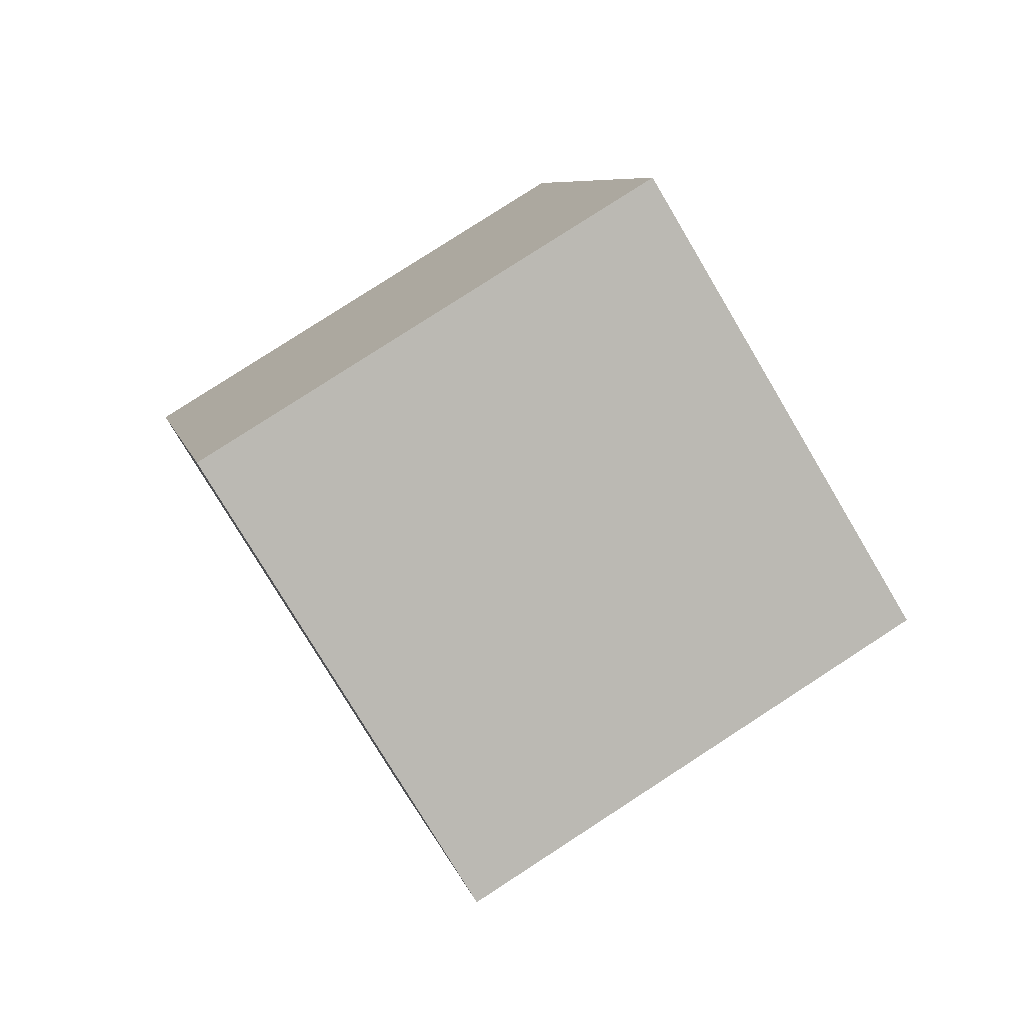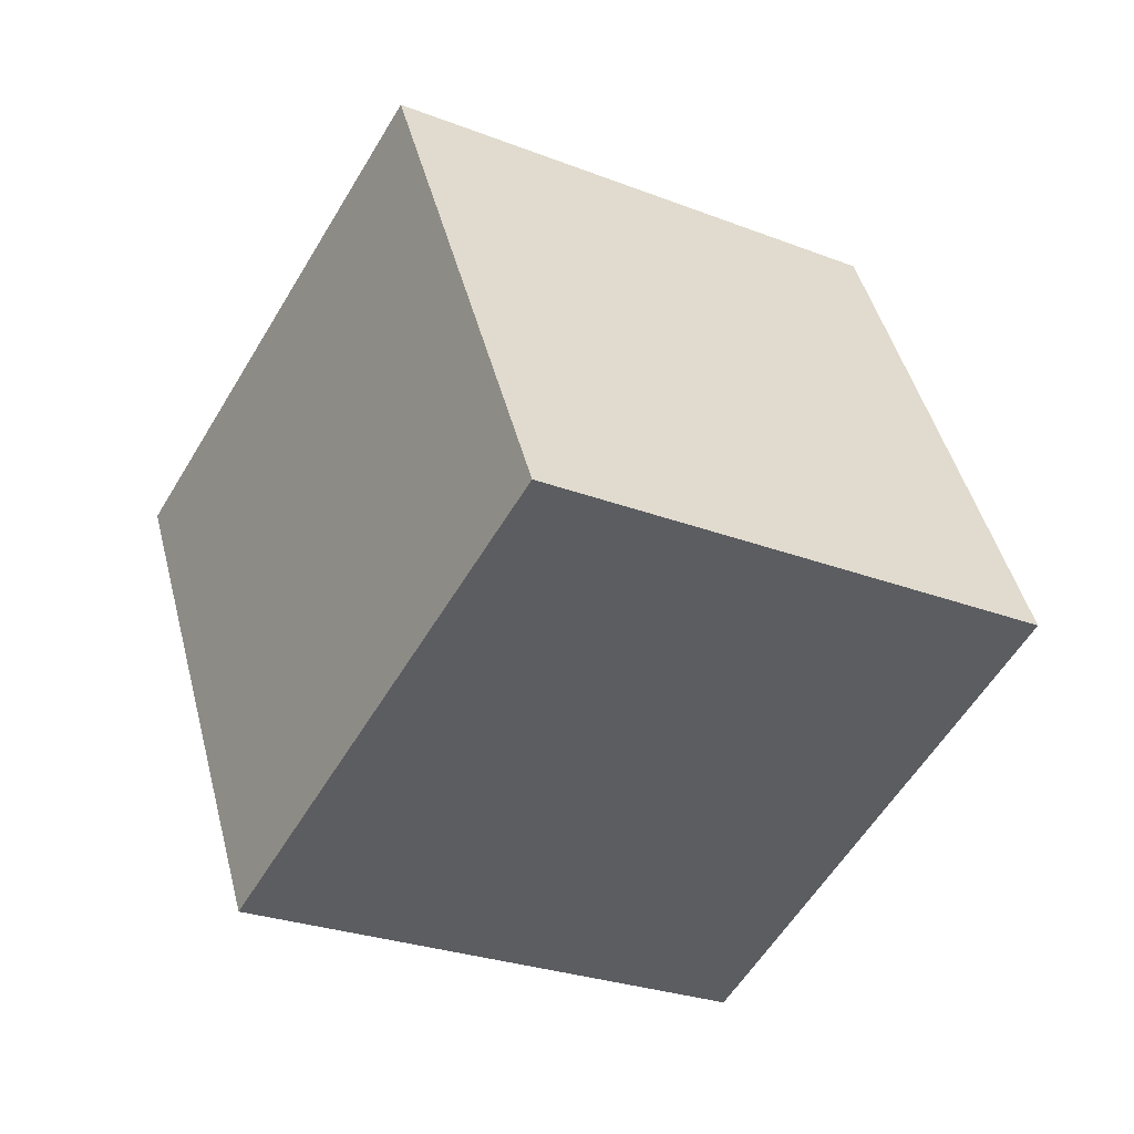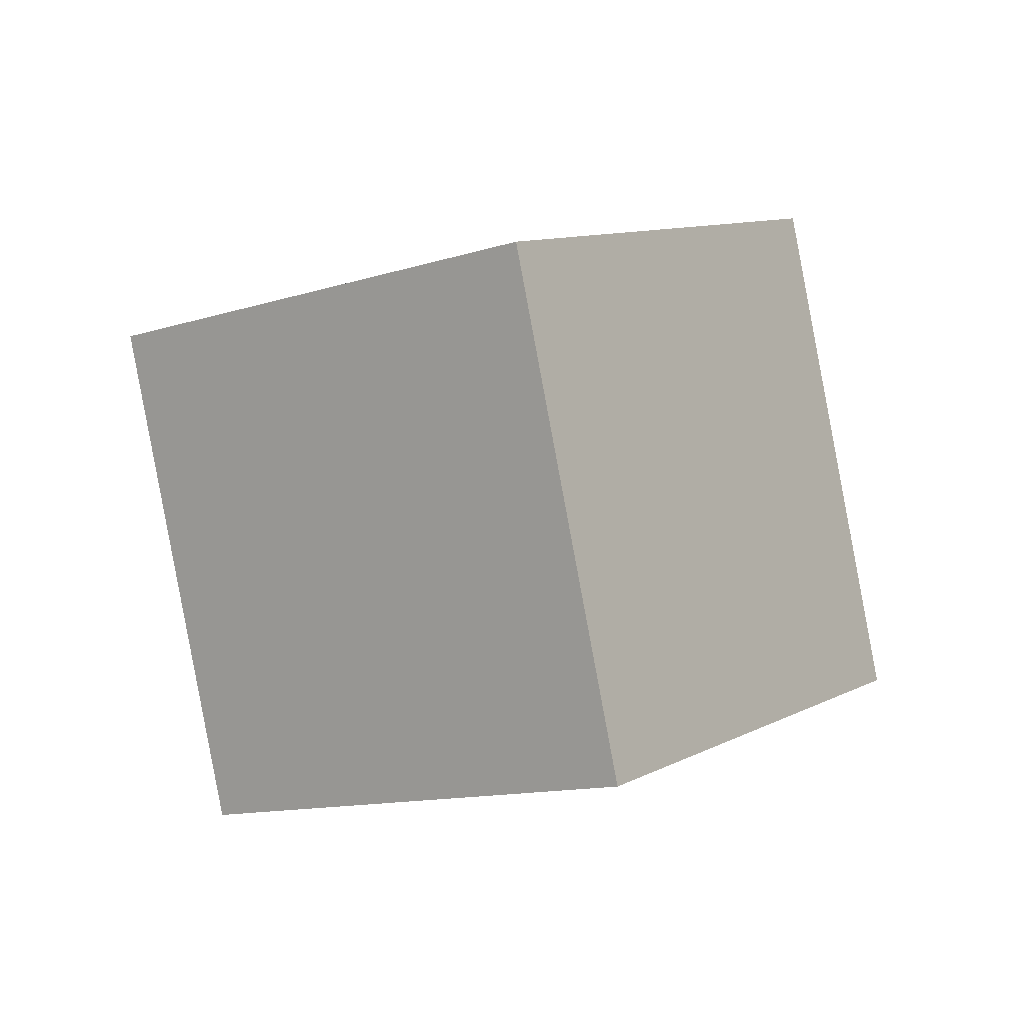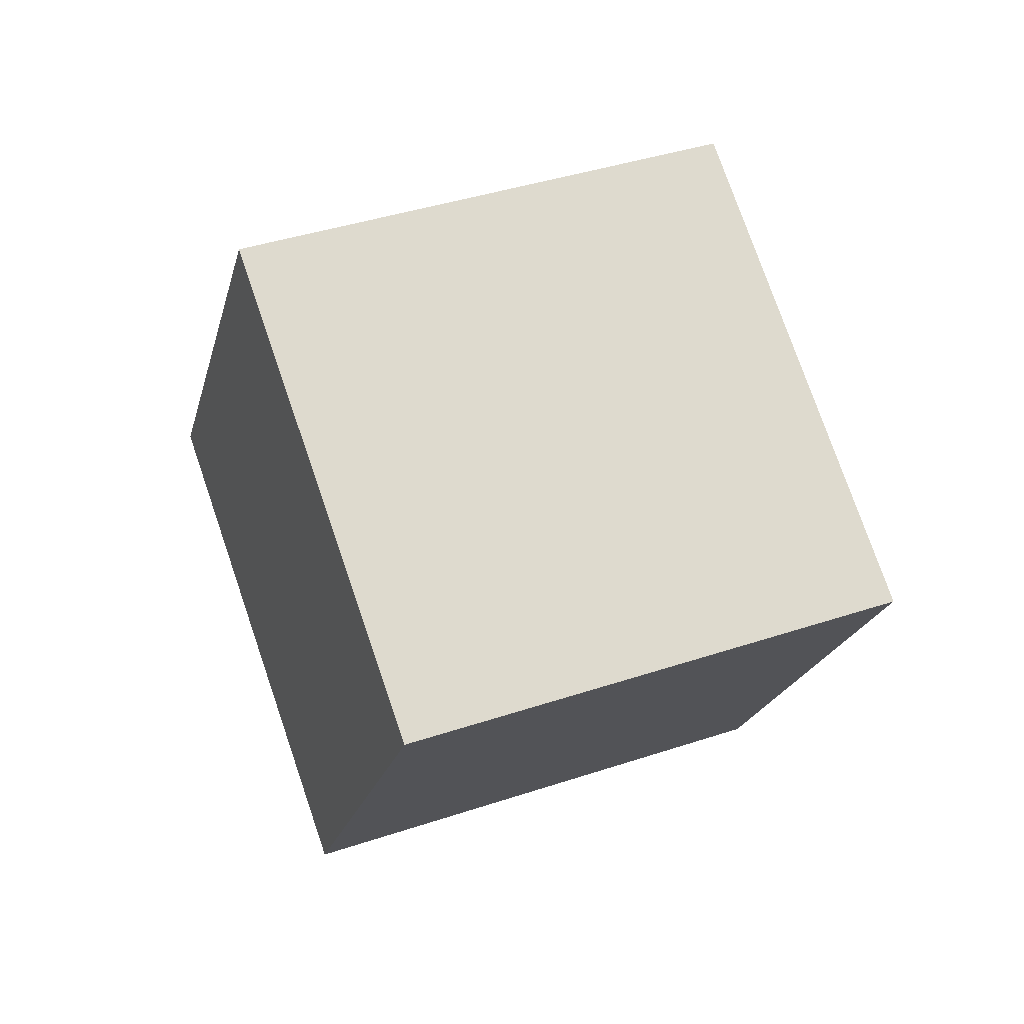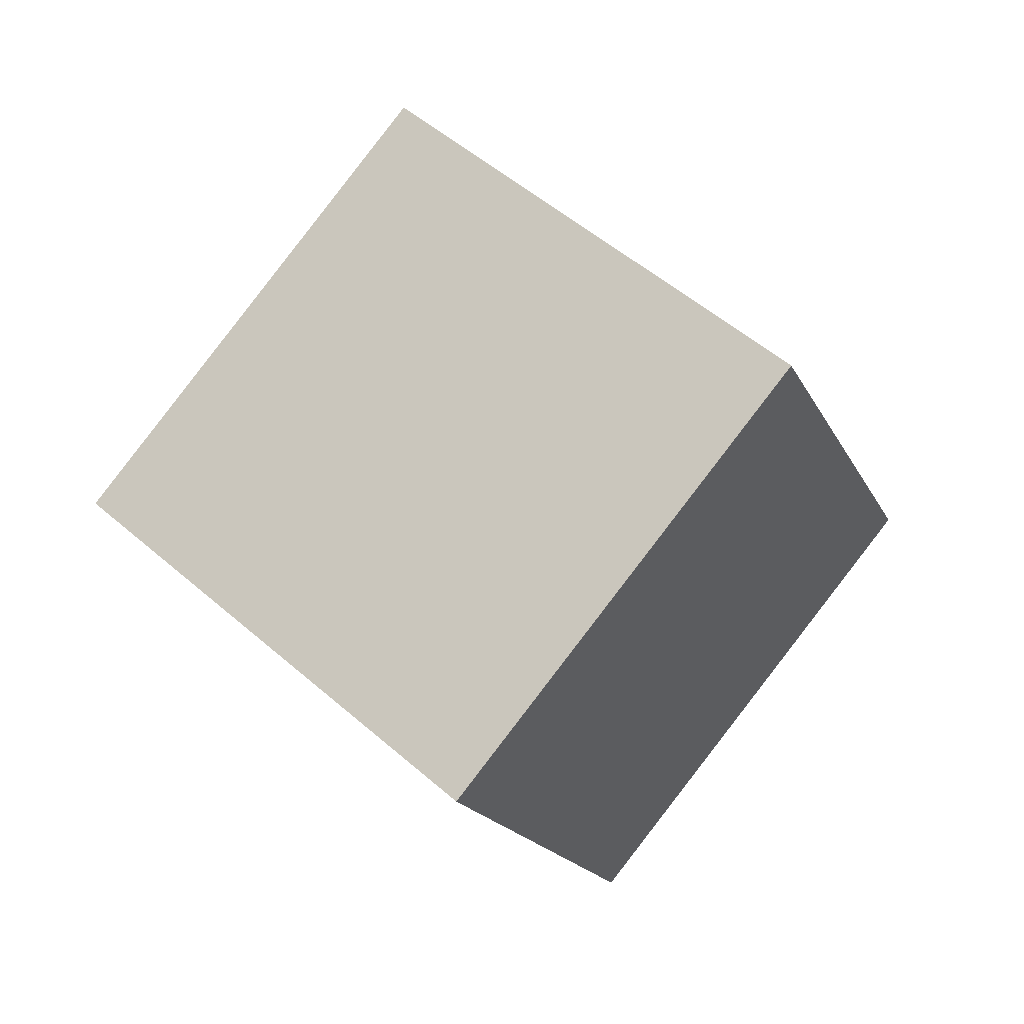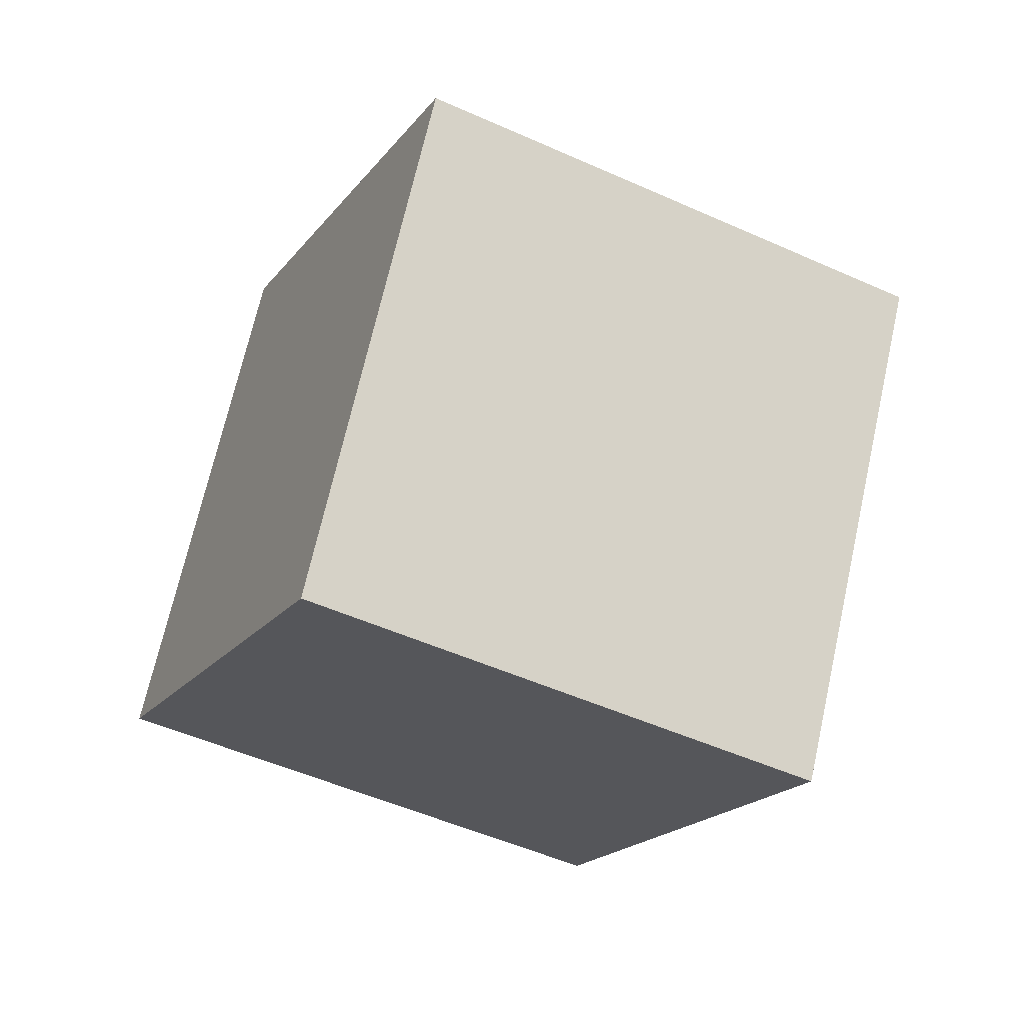
<metadata>
{"format":"obj","ext":"obj","renderer":"f3d","projection":"perspective","resolution":1024,"background":"white","views":[{"elev":38.0,"azim":168.9,"up":"+Z"},{"elev":29.4,"azim":-82.4,"up":"+Y"},{"elev":-66.6,"azim":-63.7,"up":"+Z"},{"elev":-73.0,"azim":-156.0,"up":"+Z"},{"elev":4.8,"azim":-55.2,"up":"+Z"},{"elev":53.0,"azim":-55.5,"up":"+Y"}]}
</metadata>
<code>
o Cube
v 0.254 -0.0908 -0.8364
v 0.6914 -0.541 -0.03912
v -0.2237 -0.7852 0.3251
v -0.6612 -0.335 -0.4722
v 0.2237 0.7852 -0.3251
v 0.6612 0.335 0.4722
v -0.254 0.0908 0.8364
v -0.6914 0.541 0.03912
f 1 2 3 4
f 5 8 7 6
f 1 5 6 2
f 2 6 7 3
f 3 7 8 4
f 5 1 4 8

</code>
